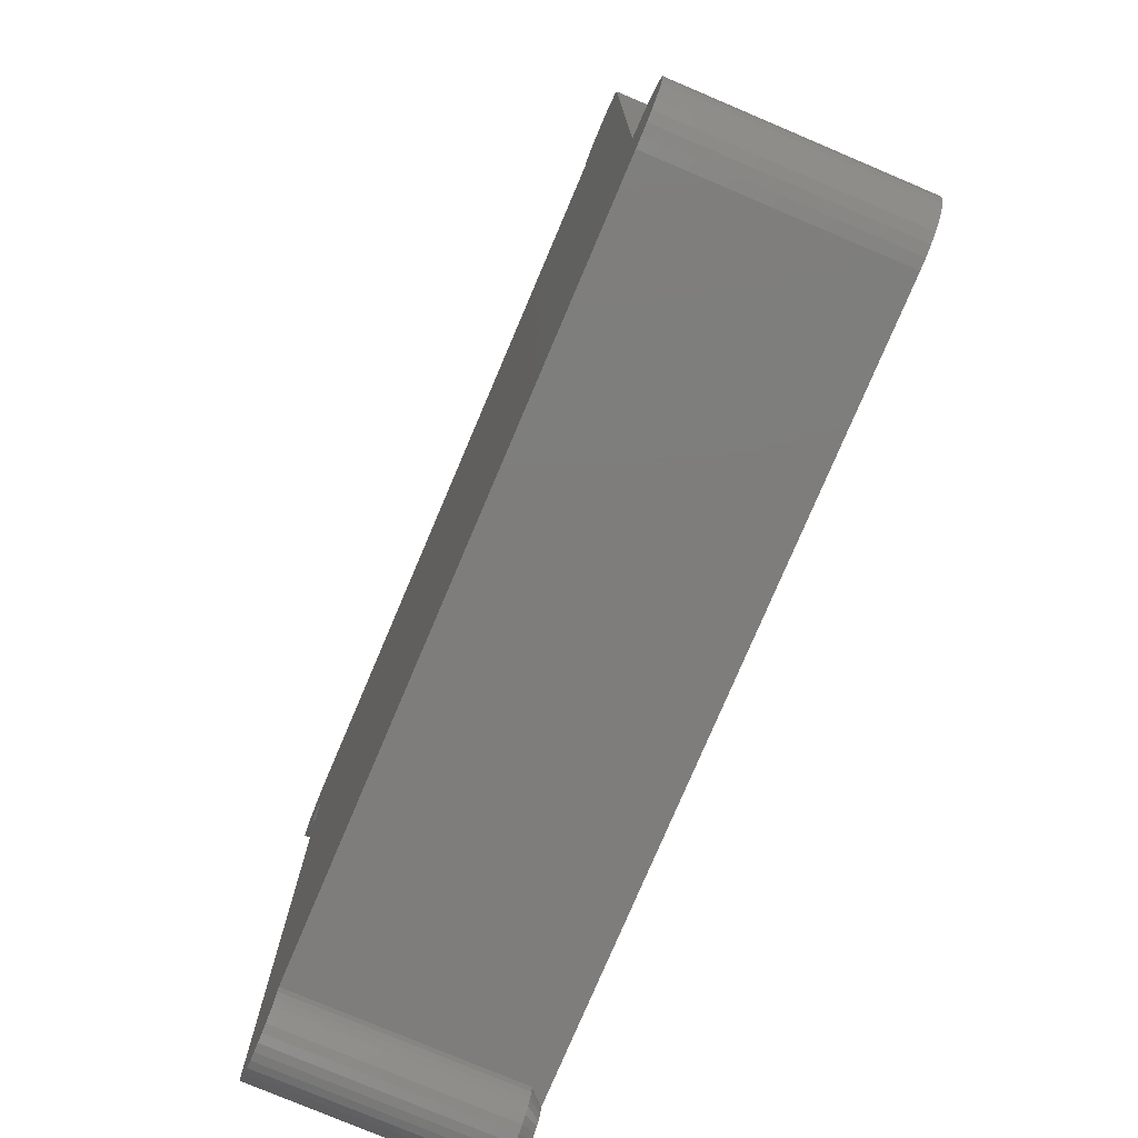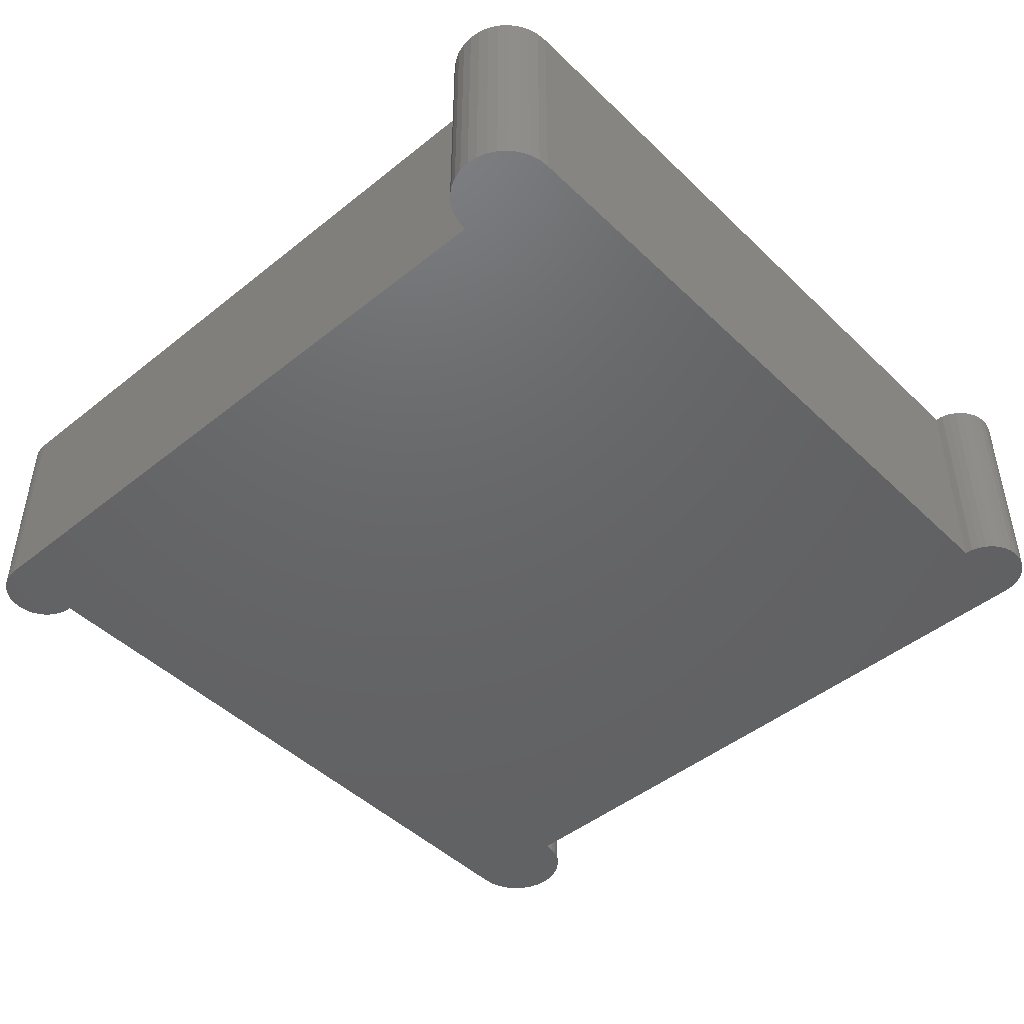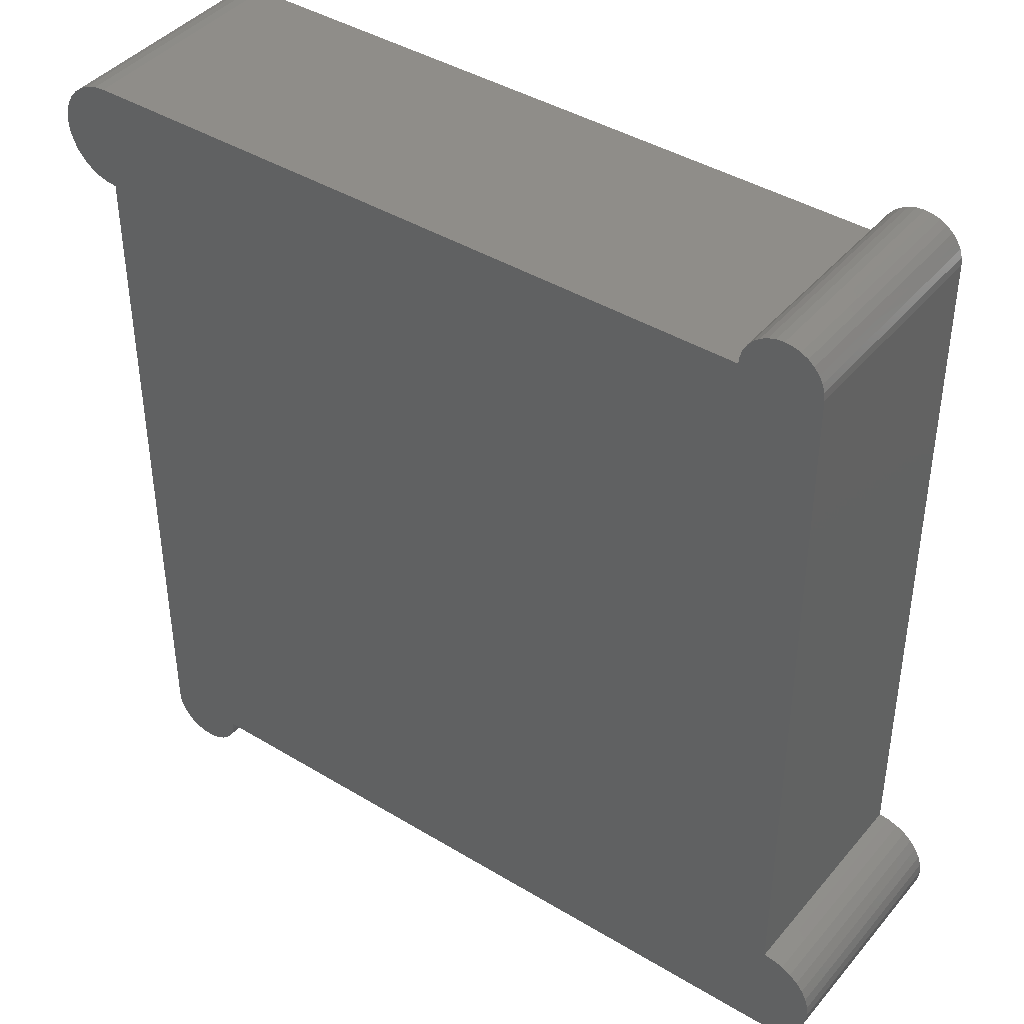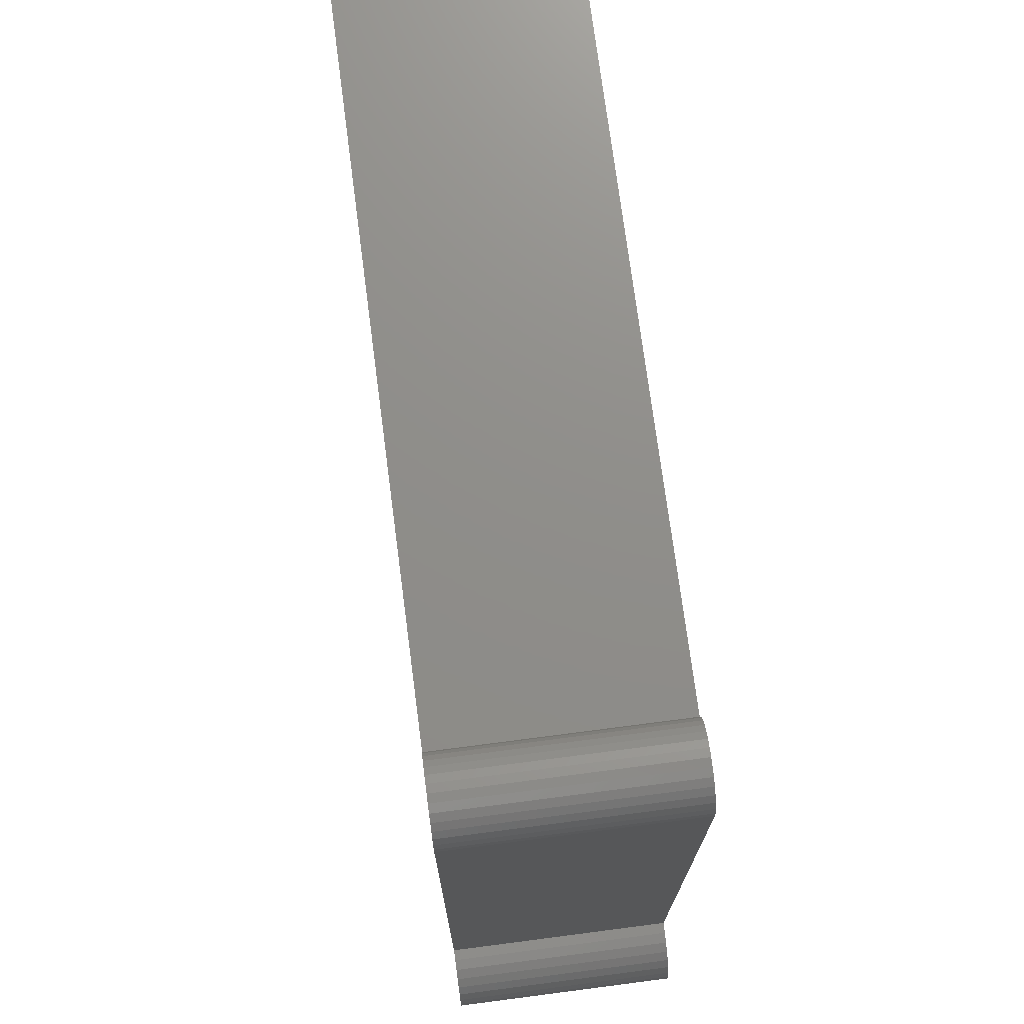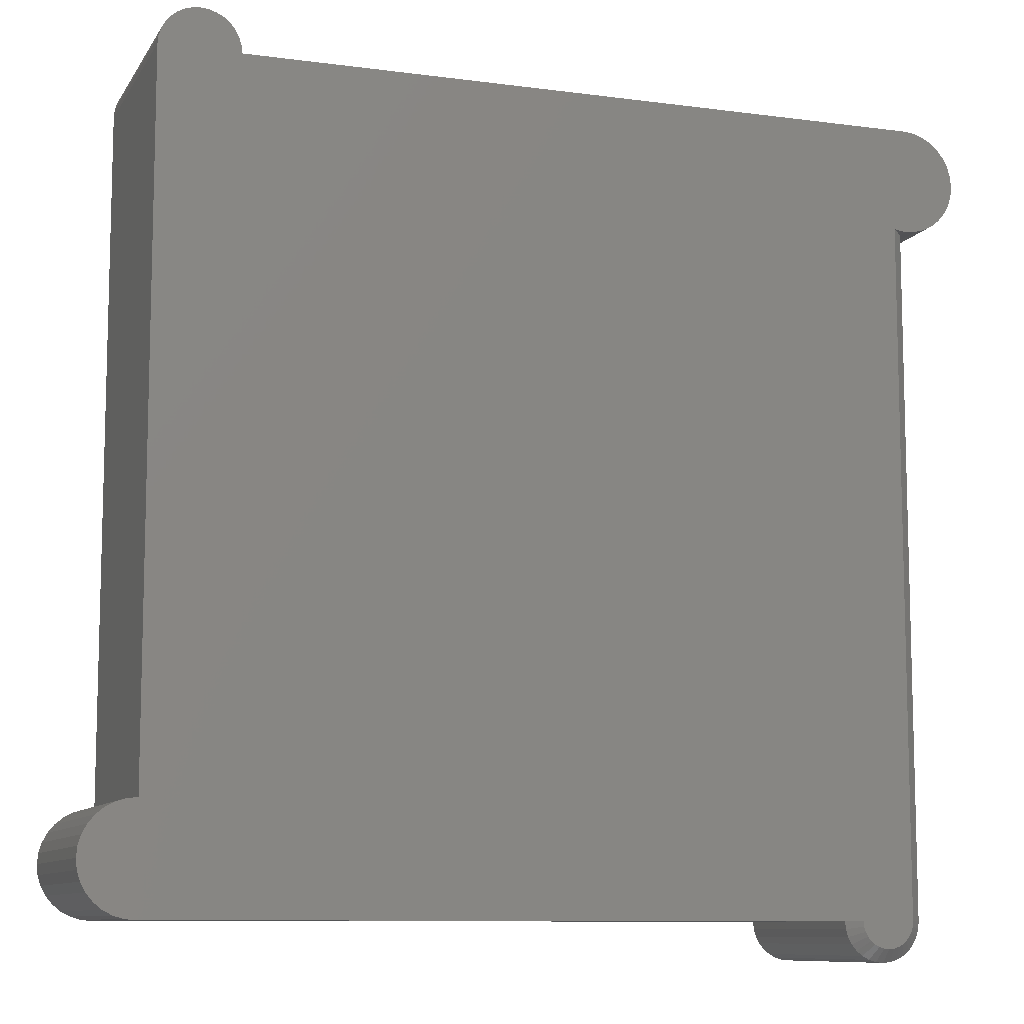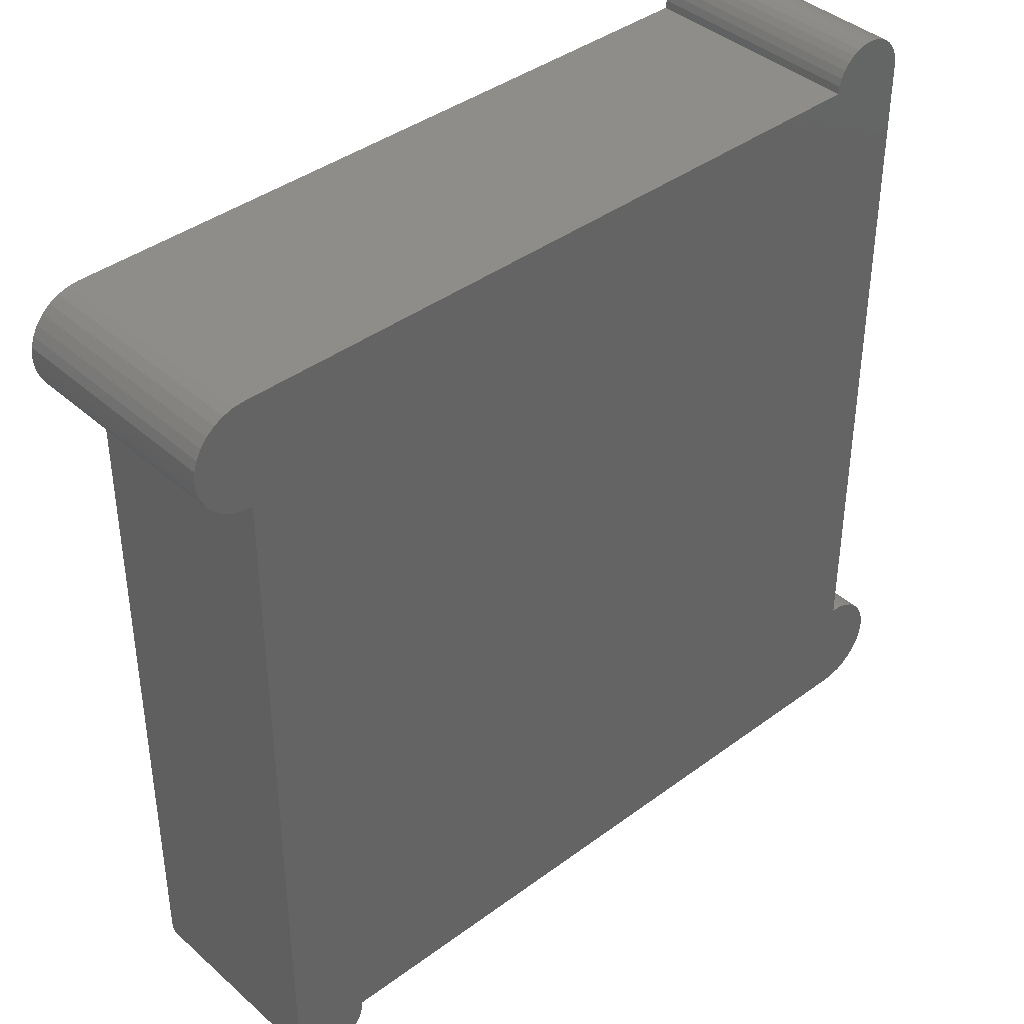
<metadata>
{"format":"stl","ext":"stl","renderer":"f3d","projection":"perspective","resolution":1024,"background":"white","views":[{"elev":-77.2,"azim":-113.0,"up":"+Y"},{"elev":-46.4,"azim":132.5,"up":"+Z"},{"elev":41.6,"azim":-143.8,"up":"+Y"},{"elev":73.6,"azim":-97.4,"up":"+Y"},{"elev":-9.6,"azim":-19.3,"up":"+Y"},{"elev":39.9,"azim":137.5,"up":"+Y"}]}
</metadata>
<code>
# stl→obj: 156 verts, 308 faces
v -0.2289 -0.2368 0
v -0.2289 -0.2368 0.1328
v -0.2351 -0.2362 0
v -0.2351 -0.2362 0.1328
v -0.241 -0.2344 0
v -0.241 -0.2344 0.1328
v -0.2465 -0.2315 0
v -0.2465 -0.2315 0.1328
v -0.2513 -0.2276 0
v -0.2513 -0.2276 0.1328
v -0.2552 -0.2228 0
v -0.2552 -0.2228 0.1328
v -0.2581 -0.2173 0
v -0.2581 -0.2173 0.1328
v -0.2599 -0.2114 0
v -0.2599 -0.2114 0.1328
v -0.2605 -0.2053 0
v -0.2605 -0.2053 0.1328
v -0.2599 -0.1991 0
v -0.2599 -0.1991 0.1328
v -0.2581 -0.1932 0
v -0.2581 -0.1932 0.1328
v -0.2552 -0.1877 0
v -0.2552 -0.1877 0.1328
v -0.2513 -0.1829 0
v -0.2513 -0.1829 0.1328
v -0.2465 -0.179 0
v -0.2465 -0.179 0.1328
v -0.241 -0.1761 0
v -0.241 -0.1761 0.1328
v -0.2351 -0.1743 0
v -0.2351 -0.1743 0.1328
v -0.2289 -0.1737 0
v -0.2289 -0.1737 0.1328
v 0.2289 0.1737 0.125
v 0.2289 0.1737 0
v 0.2351 0.1743 0
v 0.225 0.1739 0.1328
v 0.2211 0.1747 0.1328
v 0.2289 0.1737 0.1328
v 0.2351 0.1743 0.1328
v 0.2289 0.2368 0
v 0.2289 0.2368 0.1328
v 0.2351 0.2362 0
v 0.2351 0.2362 0.1328
v 0.241 0.2344 0
v 0.241 0.2344 0.1328
v 0.2465 0.2315 0
v 0.2465 0.2315 0.1328
v 0.2513 0.2276 0
v 0.2513 0.2276 0.1328
v 0.2552 0.2228 0
v 0.2552 0.2228 0.1328
v 0.2581 0.2173 0
v 0.2581 0.2173 0.1328
v 0.2599 0.2114 0
v 0.2599 0.2114 0.1328
v 0.2605 0.2053 0
v 0.2605 0.2053 0.1328
v 0.2599 0.1991 0
v 0.2599 0.1991 0.1328
v 0.2581 0.1932 0
v 0.2581 0.1932 0.1328
v 0.2552 0.1877 0
v 0.2552 0.1877 0.1328
v 0.2513 0.1829 0
v 0.2513 0.1829 0.1328
v 0.2465 0.179 0
v 0.2465 0.179 0.1328
v 0.241 0.1761 0
v 0.241 0.1761 0.1328
v -0.2053 0.2605 0.1328
v -0.2099 0.2601 0.1328
v -0.2143 0.2587 0.1328
v -0.2006 0.2601 0.1328
v -0.1962 0.2587 0.1328
v -0.2184 0.2565 0.1328
v -0.1921 0.2565 0.1328
v -0.222 0.2536 0.1328
v -0.1885 0.2536 0.1328
v -0.225 0.25 0.1328
v -0.1856 0.25 0.1328
v -0.2271 0.2459 0.1328
v -0.1834 0.2459 0.1328
v -0.2285 0.2415 0.1328
v -0.182 0.2415 0.1328
v 0.2199 -0.2429 0.1328
v 0.1921 -0.2457 0.1328
v 0.2185 -0.2457 0.1328
v 0.194 -0.2481 0.1328
v 0.2165 -0.2481 0.1328
v 0.1964 -0.25 0.1328
v 0.2141 -0.25 0.1328
v 0.1992 -0.2515 0.1328
v 0.2022 -0.2524 0.1328
v 0.2113 -0.2515 0.1328
v 0.2053 -0.2527 0.1328
v 0.2084 -0.2524 0.1328
v 0.2211 -0.2368 0.1328
v -0.1816 0.2368 0.1328
v -0.2289 0.2368 0.1328
v 0.1894 -0.2368 0.1328
v 0.2208 -0.2399 0.1328
v 0.1897 -0.2399 0.1328
v 0.1906 -0.2429 0.1328
v 0.2289 -0.2368 0.125
v 0.2289 -0.2368 0
v 0.2285 -0.2415 0
v 0.2285 -0.2415 0.125
v 0.2271 -0.2459 0
v 0.2271 -0.2459 0.125
v 0.225 -0.25 0
v 0.225 -0.25 0.125
v 0.222 -0.2536 0
v 0.222 -0.2536 0.125
v 0.2184 -0.2565 0
v 0.2184 -0.2565 0.125
v 0.2143 -0.2587 0
v 0.2143 -0.2587 0.125
v 0.2099 -0.2601 0
v 0.2099 -0.2601 0.125
v 0.2053 -0.2605 0
v 0.2053 -0.2605 0.125
v 0.2006 -0.2601 0
v 0.2006 -0.2601 0.125
v 0.1962 -0.2587 0
v 0.1962 -0.2587 0.125
v 0.1921 -0.2565 0
v 0.1921 -0.2565 0.125
v 0.1885 -0.2536 0
v 0.1885 -0.2536 0.125
v 0.1856 -0.25 0
v 0.1856 -0.25 0.125
v 0.1834 -0.2459 0
v 0.1834 -0.2459 0.125
v 0.182 -0.2415 0
v 0.182 -0.2415 0.125
v 0.1816 -0.2368 0
v 0.1816 -0.2368 0.125
v -0.1816 0.2368 0
v -0.2143 0.2587 0
v -0.2099 0.2601 0
v -0.2053 0.2605 0
v -0.2006 0.2601 0
v -0.1962 0.2587 0
v -0.2184 0.2565 0
v -0.1921 0.2565 0
v -0.222 0.2536 0
v -0.1885 0.2536 0
v -0.225 0.25 0
v -0.1856 0.25 0
v -0.2271 0.2459 0
v -0.1834 0.2459 0
v -0.2285 0.2415 0
v -0.182 0.2415 0
v -0.2289 0.2368 0
f 1 2 3
f 3 2 4
f 3 4 5
f 5 4 6
f 5 6 7
f 7 6 8
f 7 8 9
f 9 8 10
f 9 10 11
f 11 10 12
f 11 12 13
f 13 12 14
f 13 14 15
f 15 14 16
f 15 16 17
f 17 16 18
f 17 18 19
f 19 18 20
f 19 20 21
f 21 20 22
f 21 22 23
f 23 22 24
f 23 24 25
f 25 24 26
f 25 26 27
f 27 26 28
f 27 28 29
f 29 28 30
f 29 30 31
f 31 30 32
f 31 32 33
f 33 32 34
f 35 36 37
f 35 38 39
f 40 38 35
f 40 35 37
f 40 37 41
f 42 43 44
f 44 43 45
f 44 45 46
f 46 45 47
f 46 47 48
f 48 47 49
f 48 49 50
f 50 49 51
f 50 51 52
f 52 51 53
f 52 53 54
f 54 53 55
f 54 55 56
f 56 55 57
f 56 57 58
f 58 57 59
f 58 59 60
f 60 59 61
f 60 61 62
f 62 61 63
f 62 63 64
f 64 63 65
f 64 65 66
f 66 65 67
f 66 67 68
f 68 67 69
f 68 69 70
f 70 69 71
f 70 71 37
f 37 71 41
f 40 71 38
f 40 41 71
f 72 73 74
f 75 72 74
f 75 74 76
f 76 74 77
f 76 77 78
f 78 77 79
f 78 79 80
f 80 79 81
f 80 81 82
f 82 81 83
f 82 83 84
f 84 83 85
f 84 85 86
f 8 14 12
f 8 12 10
f 87 88 89
f 89 88 90
f 89 90 91
f 91 90 92
f 91 92 93
f 92 94 93
f 93 94 95
f 93 95 96
f 95 97 96
f 96 97 98
f 39 38 71
f 39 34 20
f 39 20 18
f 39 18 16
f 39 16 99
f 20 34 32
f 20 32 30
f 20 30 28
f 20 28 26
f 20 26 24
f 20 24 22
f 53 51 49
f 53 49 47
f 53 47 45
f 53 45 43
f 53 43 100
f 101 34 39
f 101 39 71
f 101 71 69
f 101 69 67
f 101 67 65
f 101 65 63
f 101 63 61
f 101 61 59
f 101 59 57
f 101 57 55
f 101 55 53
f 101 53 100
f 101 100 86
f 101 86 85
f 16 14 8
f 16 8 6
f 16 6 4
f 16 4 2
f 16 2 102
f 16 102 99
f 99 102 103
f 103 102 104
f 103 104 87
f 87 104 105
f 87 105 88
f 106 107 35
f 35 107 36
f 107 106 108
f 108 106 109
f 108 109 110
f 110 109 111
f 110 111 112
f 112 111 113
f 112 113 114
f 114 113 115
f 114 115 116
f 116 115 117
f 116 117 118
f 118 117 119
f 118 119 120
f 120 119 121
f 120 121 122
f 122 121 123
f 122 123 124
f 124 123 125
f 124 125 126
f 126 125 127
f 126 127 128
f 128 127 129
f 128 129 130
f 130 129 131
f 130 131 132
f 132 131 133
f 132 133 134
f 134 133 135
f 134 135 136
f 136 135 137
f 136 137 138
f 138 137 139
f 1 138 2
f 2 138 139
f 2 139 102
f 43 42 100
f 100 42 140
f 99 103 106
f 103 109 106
f 139 137 102
f 137 104 102
f 137 135 105
f 104 137 105
f 133 131 88
f 88 135 133
f 105 135 88
f 129 127 94
f 92 129 94
f 92 90 129
f 125 123 95
f 95 127 125
f 94 127 95
f 121 119 96
f 98 121 96
f 98 97 121
f 117 115 93
f 93 119 117
f 96 119 93
f 113 111 87
f 89 113 87
f 89 91 113
f 103 111 109
f 87 111 103
f 90 88 131
f 131 129 90
f 97 95 123
f 123 121 97
f 91 93 115
f 115 113 91
f 99 106 39
f 39 106 35
f 141 142 143
f 141 143 144
f 145 141 144
f 146 141 145
f 147 146 145
f 148 146 147
f 149 148 147
f 150 148 149
f 151 150 149
f 152 150 151
f 153 152 151
f 154 152 153
f 155 154 153
f 11 13 7
f 9 11 7
f 110 134 108
f 132 134 110
f 112 132 110
f 130 132 112
f 114 130 112
f 128 130 114
f 116 128 114
f 126 128 116
f 118 126 116
f 124 126 118
f 122 124 118
f 120 122 118
f 36 107 15
f 36 15 17
f 36 17 19
f 36 19 33
f 19 21 23
f 19 23 25
f 19 25 27
f 19 27 29
f 19 29 31
f 19 31 33
f 52 140 42
f 52 42 44
f 52 44 46
f 52 46 48
f 52 48 50
f 156 154 155
f 156 155 140
f 156 140 52
f 156 52 54
f 156 54 56
f 156 56 58
f 156 58 60
f 156 60 62
f 156 62 64
f 156 64 66
f 156 66 68
f 156 68 70
f 156 70 37
f 156 37 36
f 156 36 33
f 15 107 138
f 15 138 1
f 15 1 3
f 15 3 5
f 15 5 7
f 15 7 13
f 134 136 108
f 108 136 138
f 108 138 107
f 101 156 34
f 34 156 33
f 156 101 154
f 154 101 85
f 154 85 152
f 152 85 83
f 152 83 150
f 150 83 81
f 150 81 148
f 148 81 79
f 148 79 146
f 146 79 77
f 146 77 141
f 141 77 74
f 141 74 142
f 142 74 73
f 142 73 143
f 143 73 72
f 143 72 144
f 144 72 75
f 144 75 145
f 145 75 76
f 145 76 147
f 147 76 78
f 147 78 149
f 149 78 80
f 149 80 151
f 151 80 82
f 151 82 153
f 153 82 84
f 153 84 155
f 155 84 86
f 155 86 140
f 140 86 100

</code>
